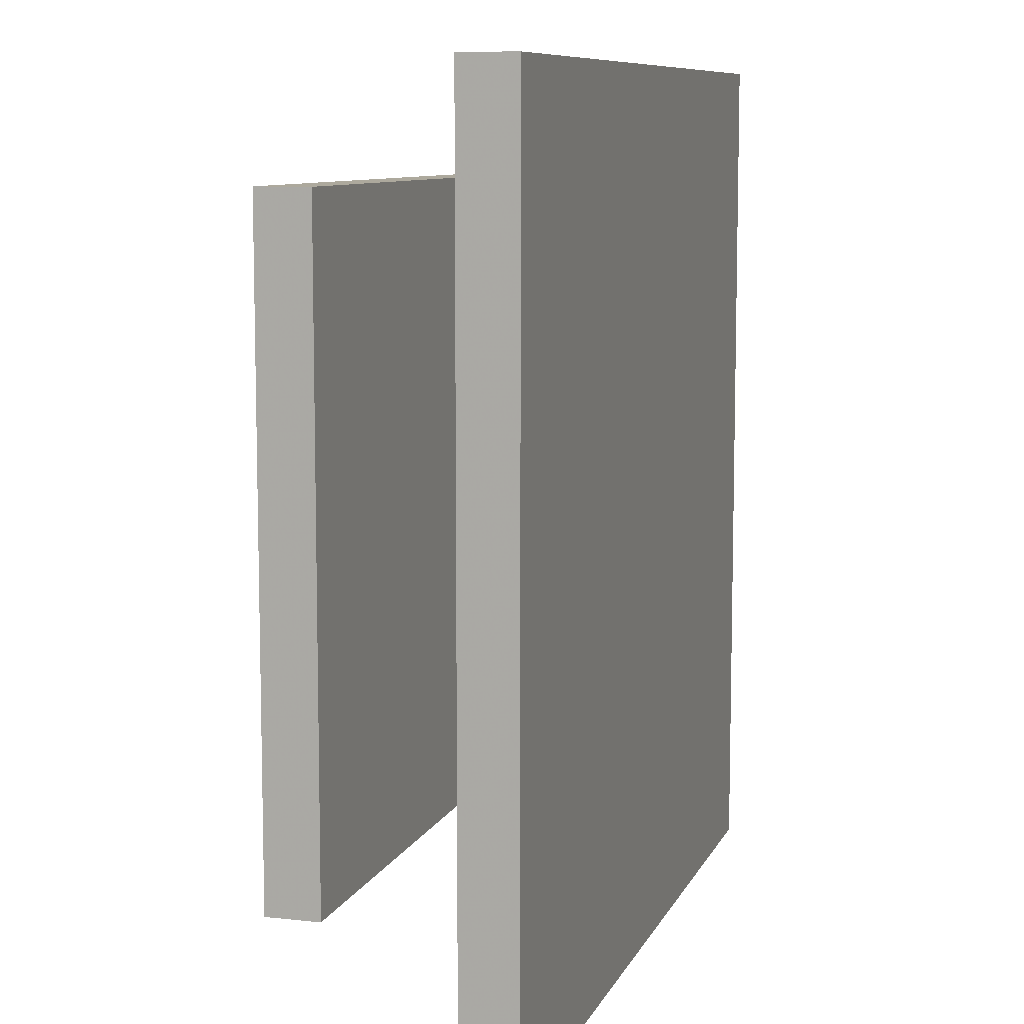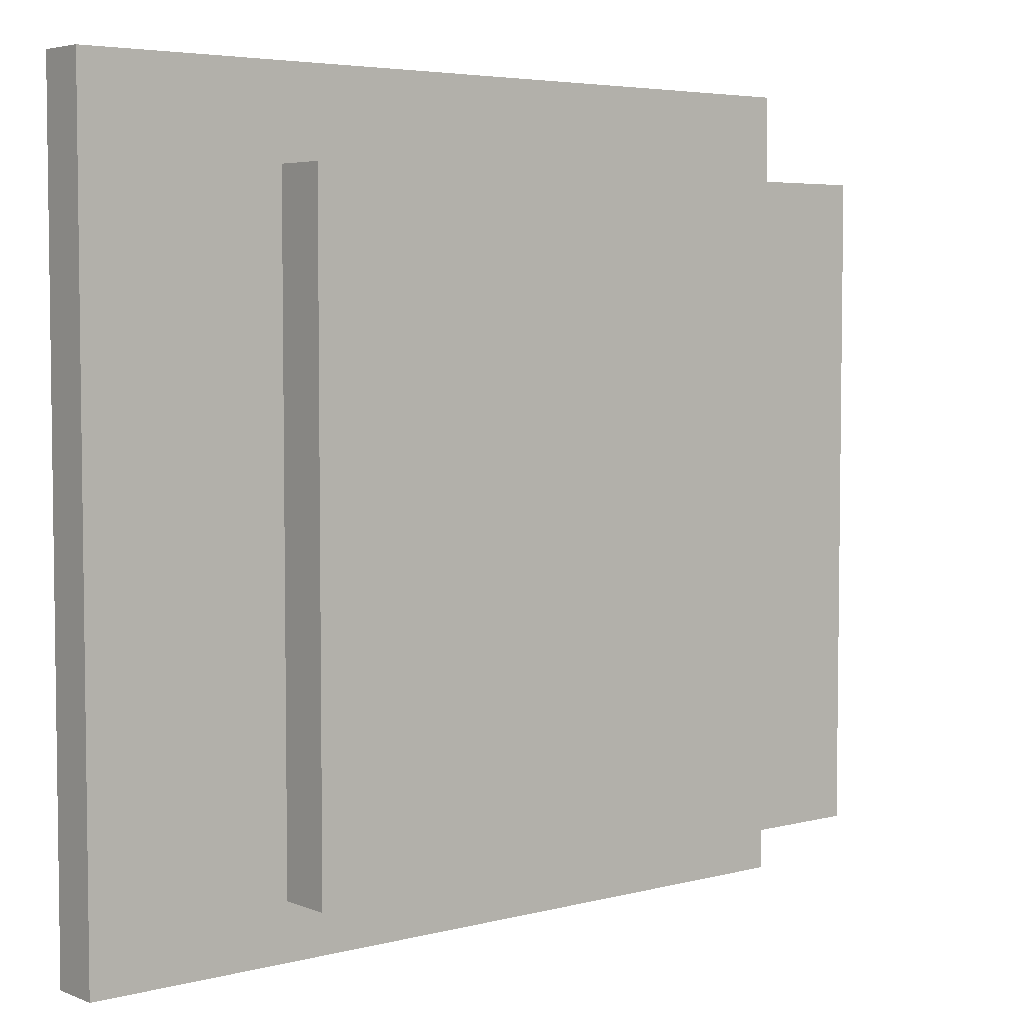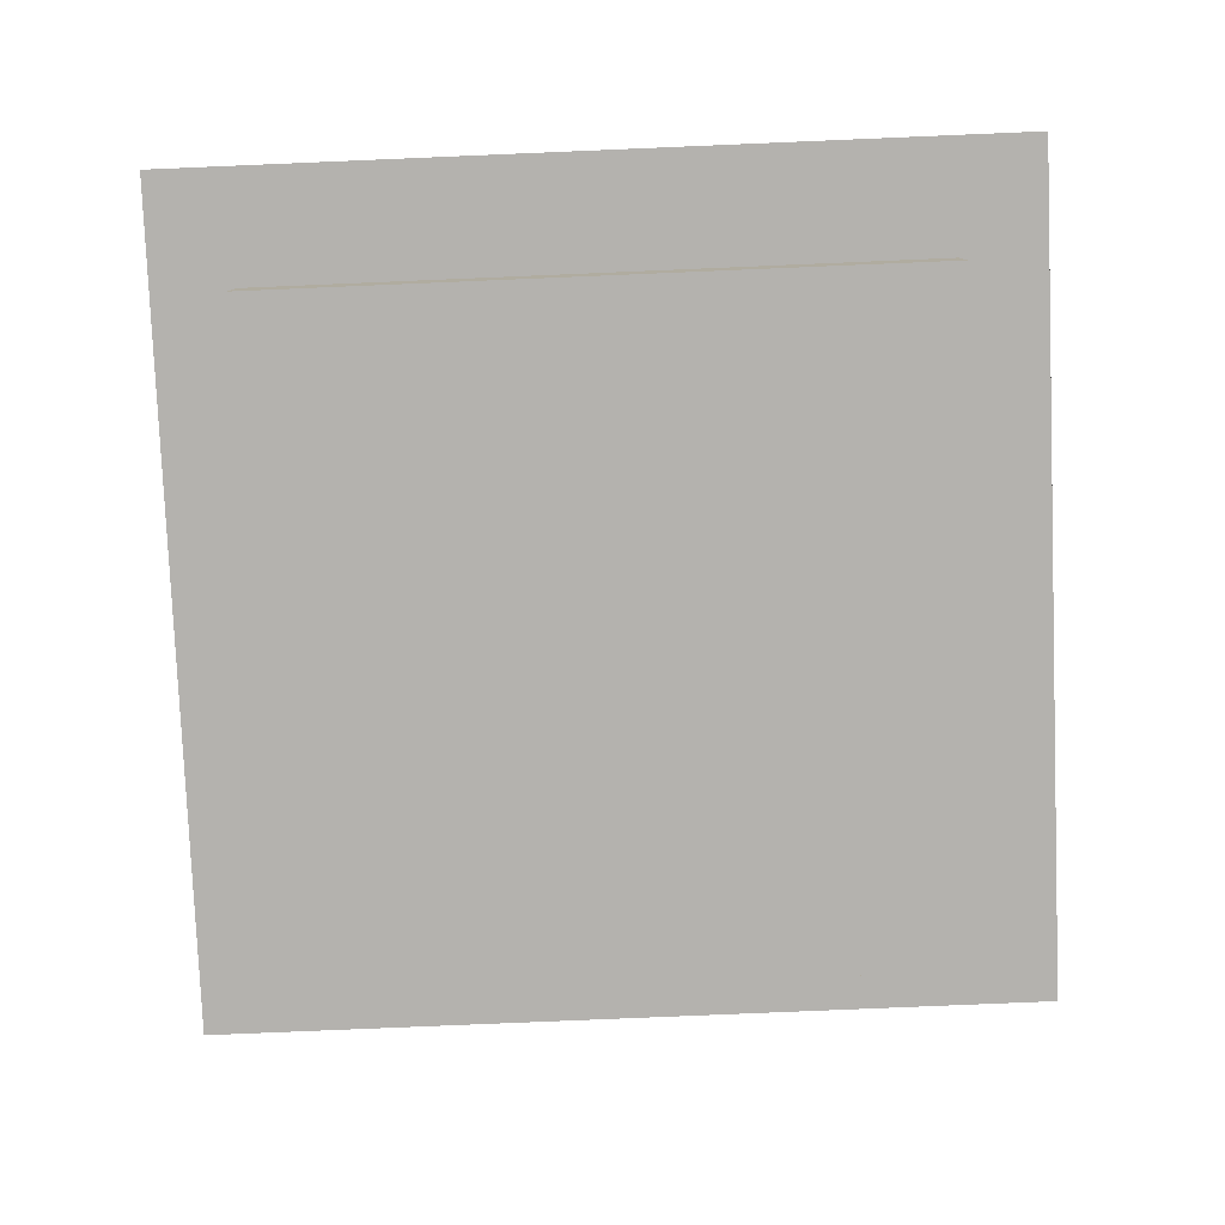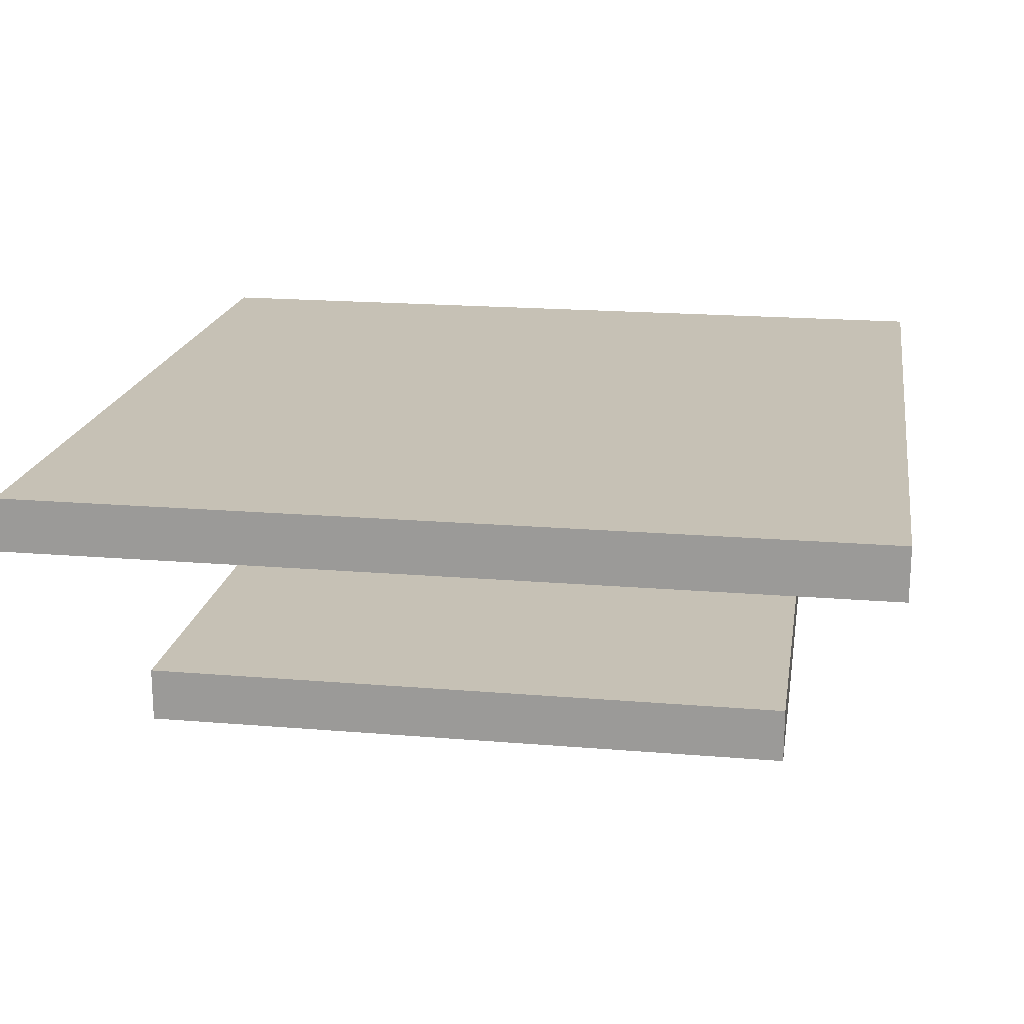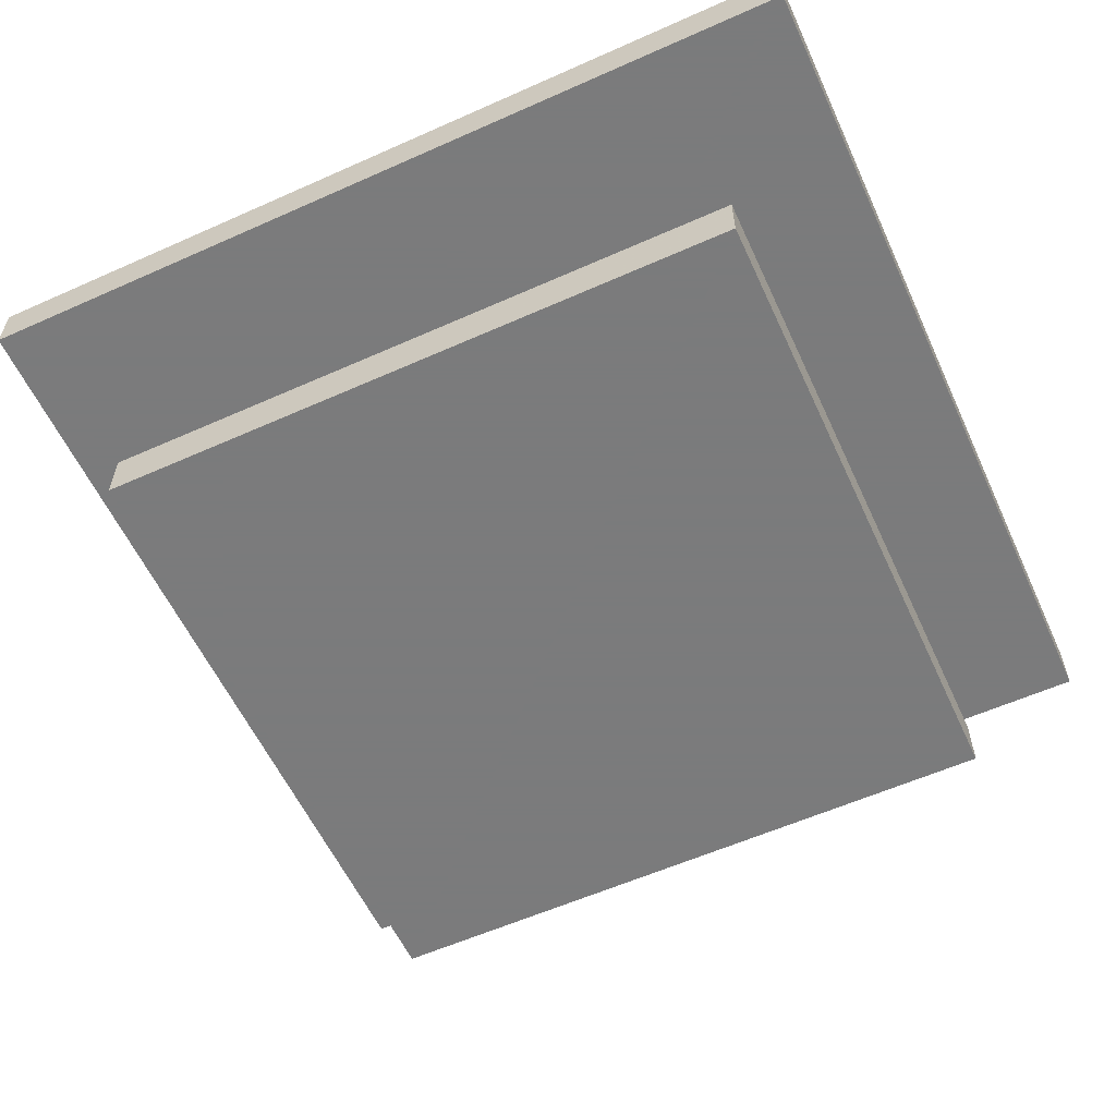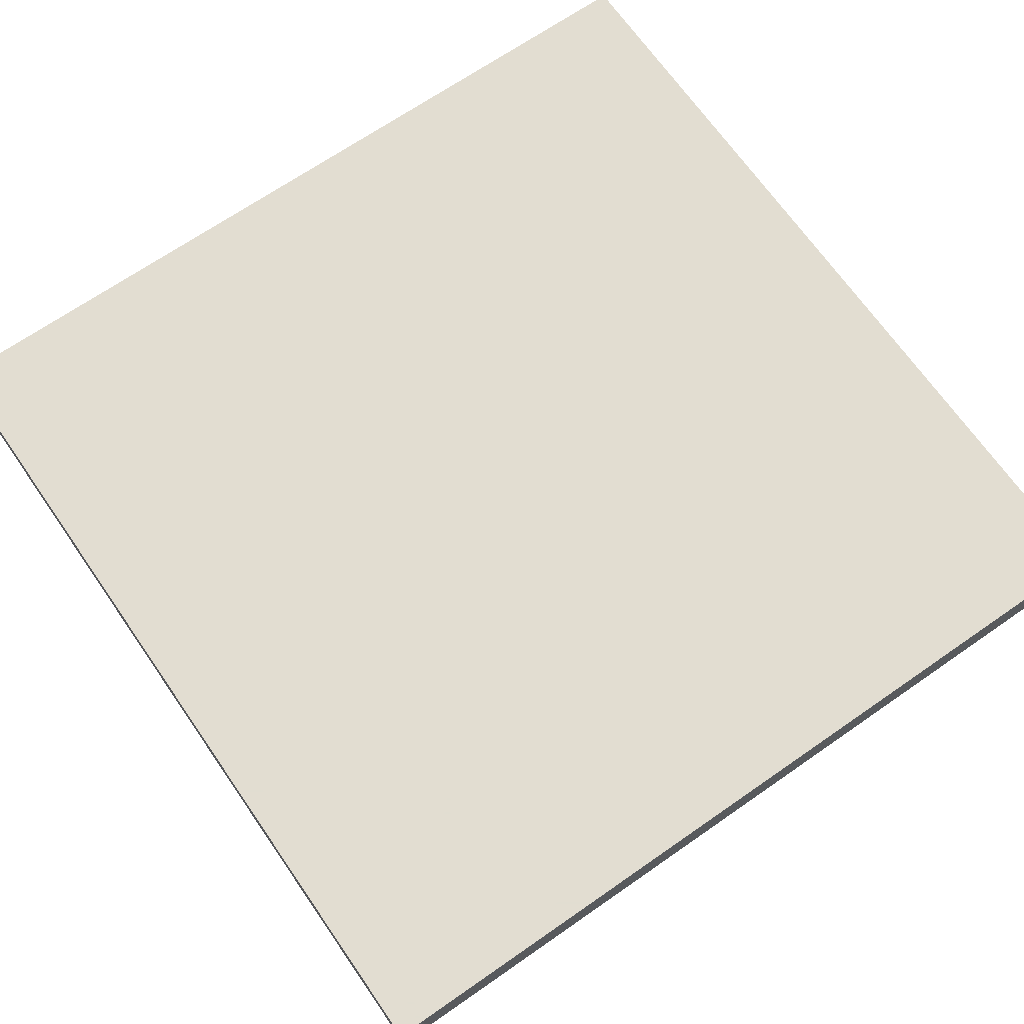
<metadata>
{"format":"obj","ext":"obj","renderer":"f3d","projection":"perspective","resolution":1024,"background":"white","views":[{"elev":8.9,"azim":106.5,"up":"+Z"},{"elev":4.7,"azim":-39.4,"up":"+Z"},{"elev":-79.7,"azim":-177.6,"up":"+Y"},{"elev":18.7,"azim":99.1,"up":"+Y"},{"elev":-58.4,"azim":-65.3,"up":"+Y"},{"elev":68.6,"azim":55.2,"up":"+Y"}]}
</metadata>
<code>
o Bottom
v -0.75 -0.0625 0.75
v -0.75 -0.0625 -0.75
v 0.75 -0.0625 -0.75
v 0.75 -0.0625 0.75
v -0.75 0.0625 0.75
v -0.75 0.0625 -0.75
v 0.75 0.0625 -0.75
v 0.75 0.0625 0.75
f 5 6 2 1
f 6 7 3 2
f 7 8 4 3
f 8 5 1 4
f 1 2 3 4
f 8 7 6 5
o Top
v -1 0.4375 1
v -1 0.4375 -1
v 1 0.4375 -1
v 1 0.4375 1
v -1 0.5625 1
v -1 0.5625 -1
v 1 0.5625 -1
v 1 0.5625 1
f 13 14 10 9
f 14 15 11 10
f 15 16 12 11
f 16 13 9 12
f 9 10 11 12
f 16 15 14 13

</code>
